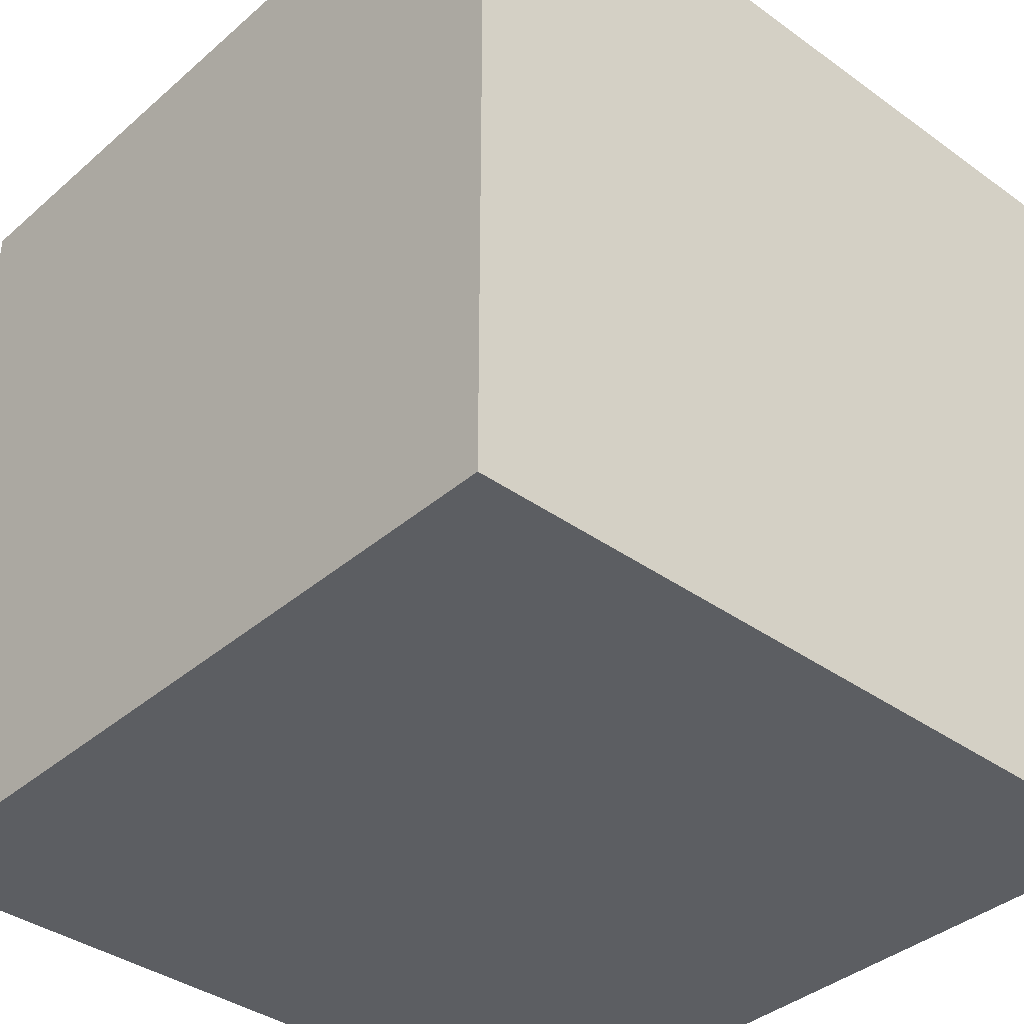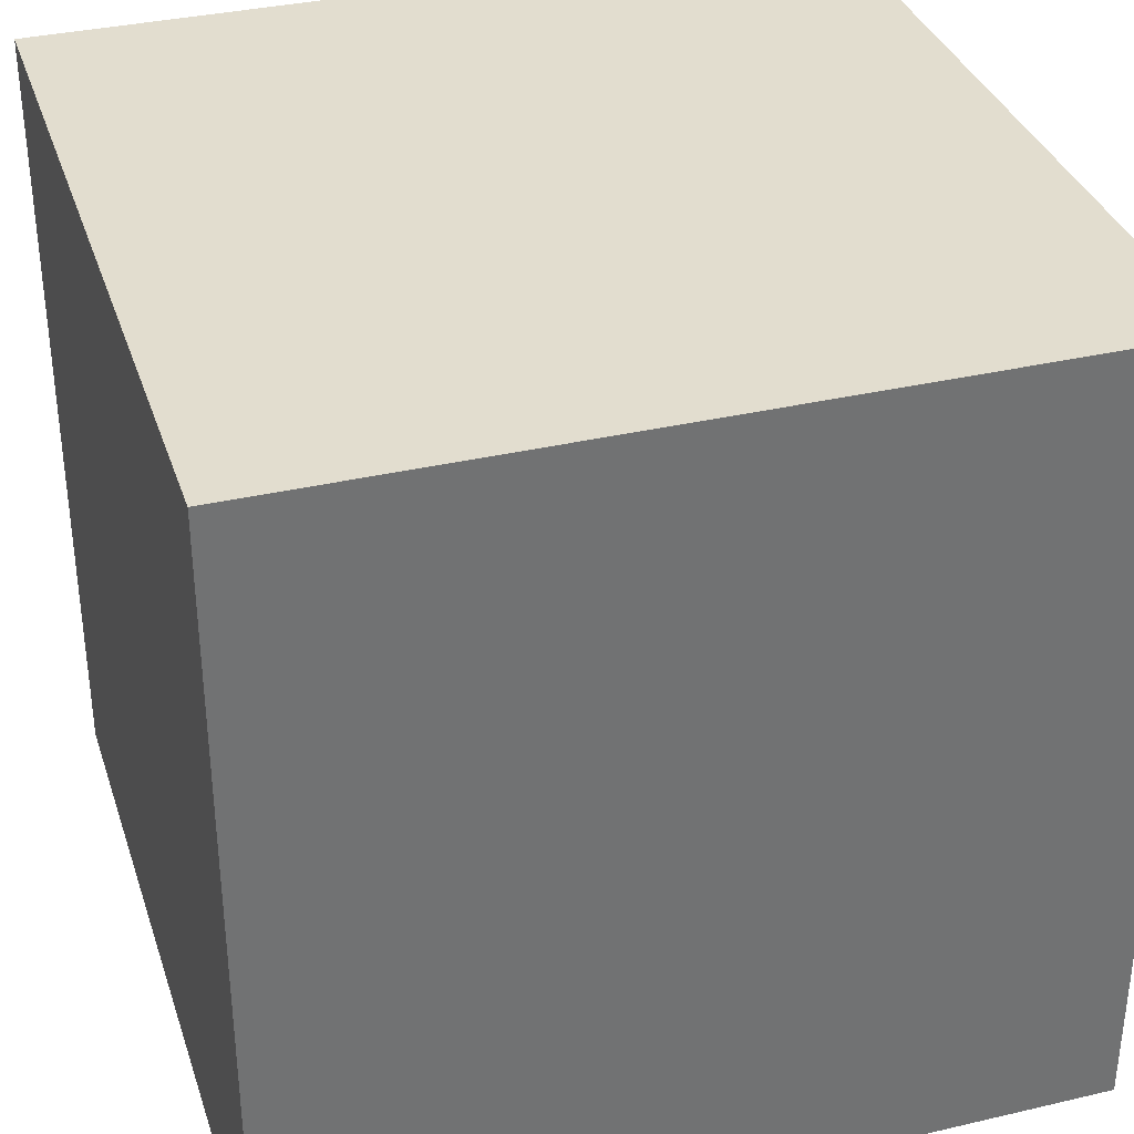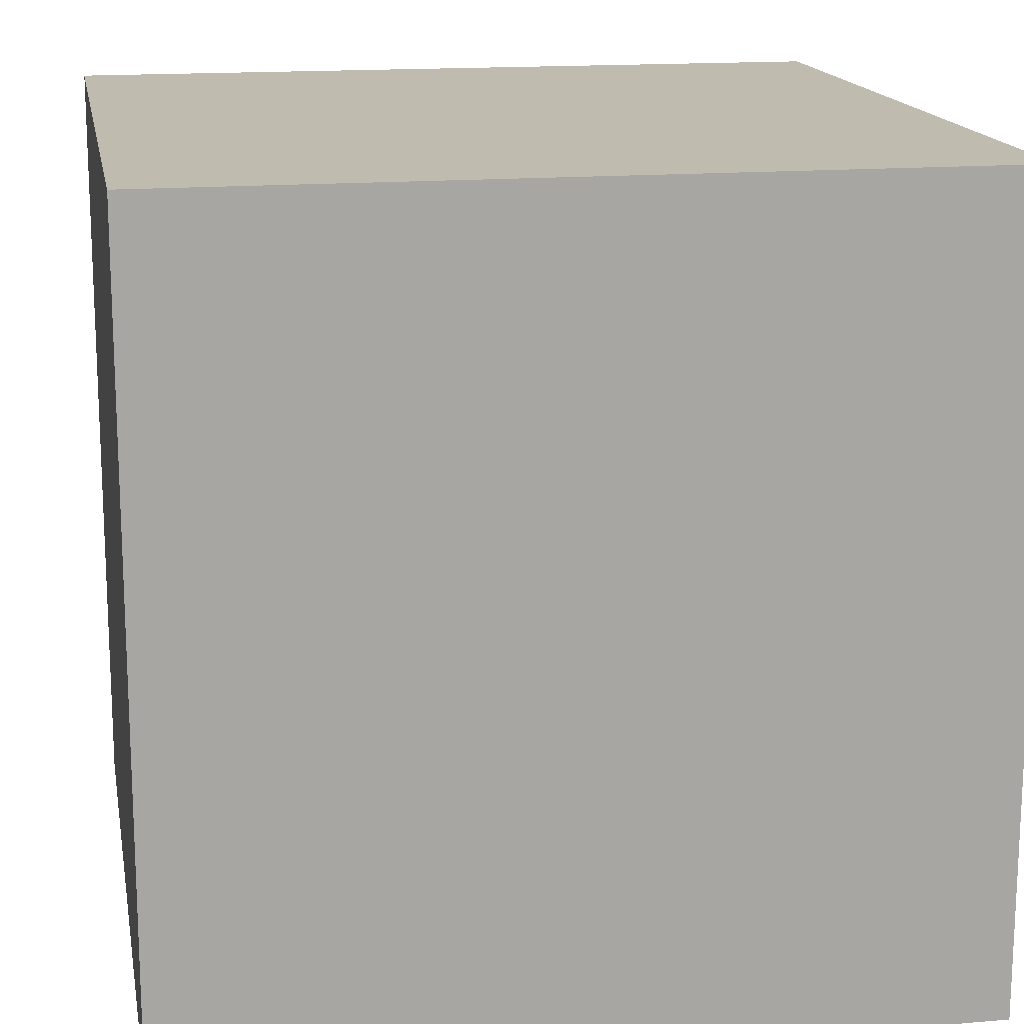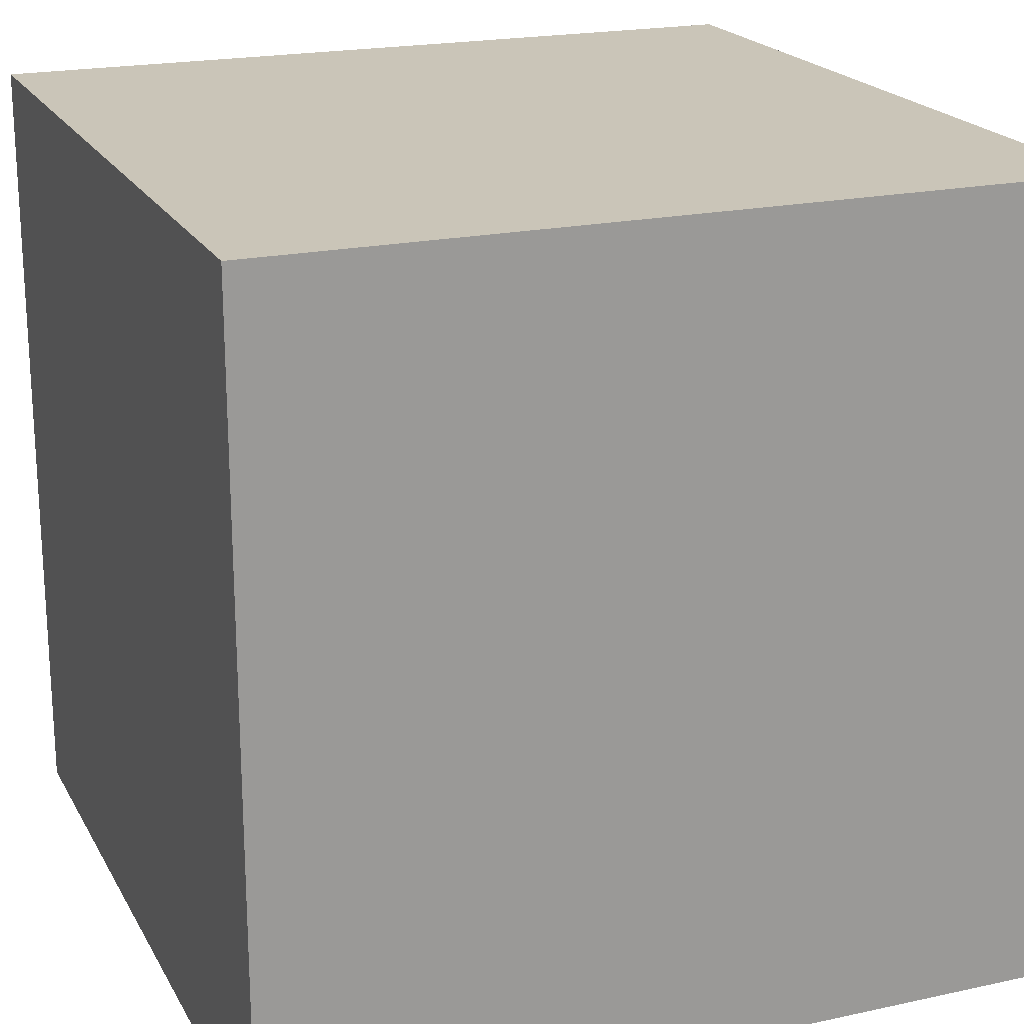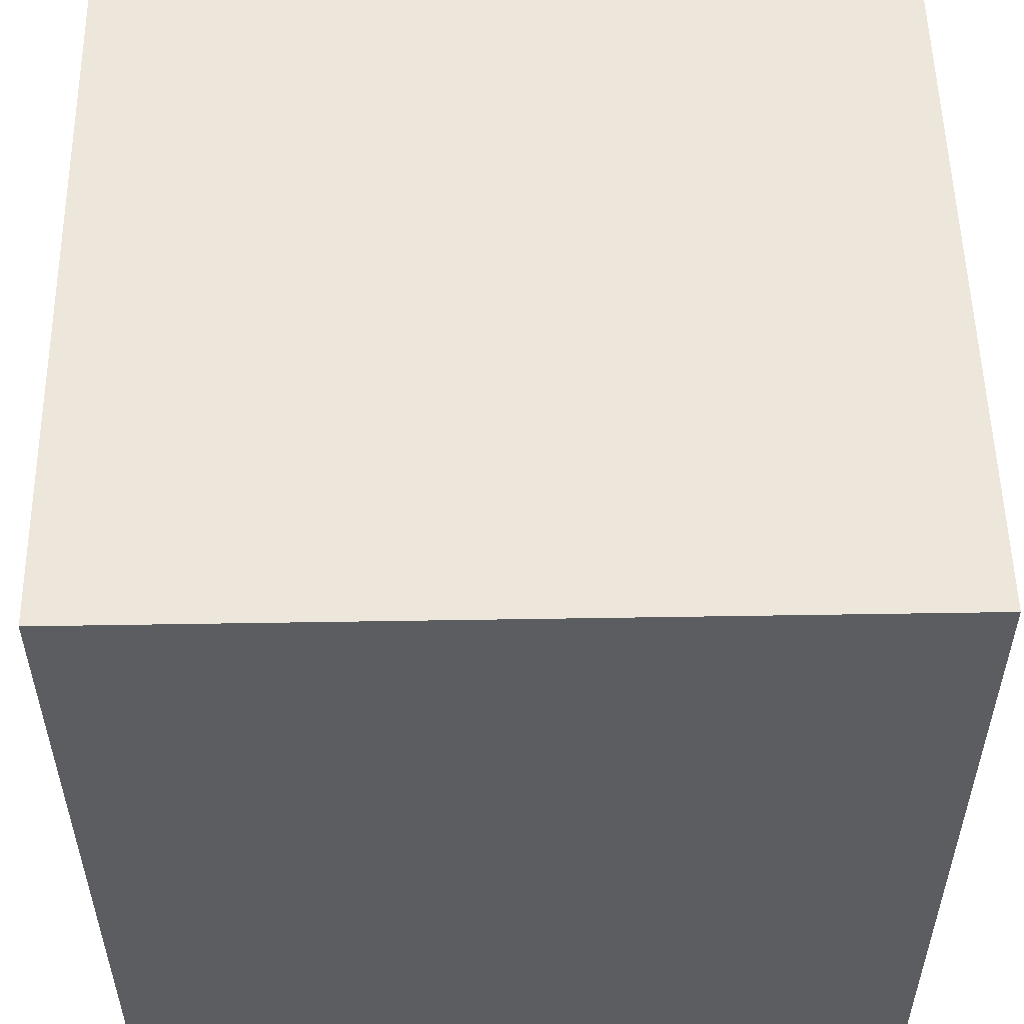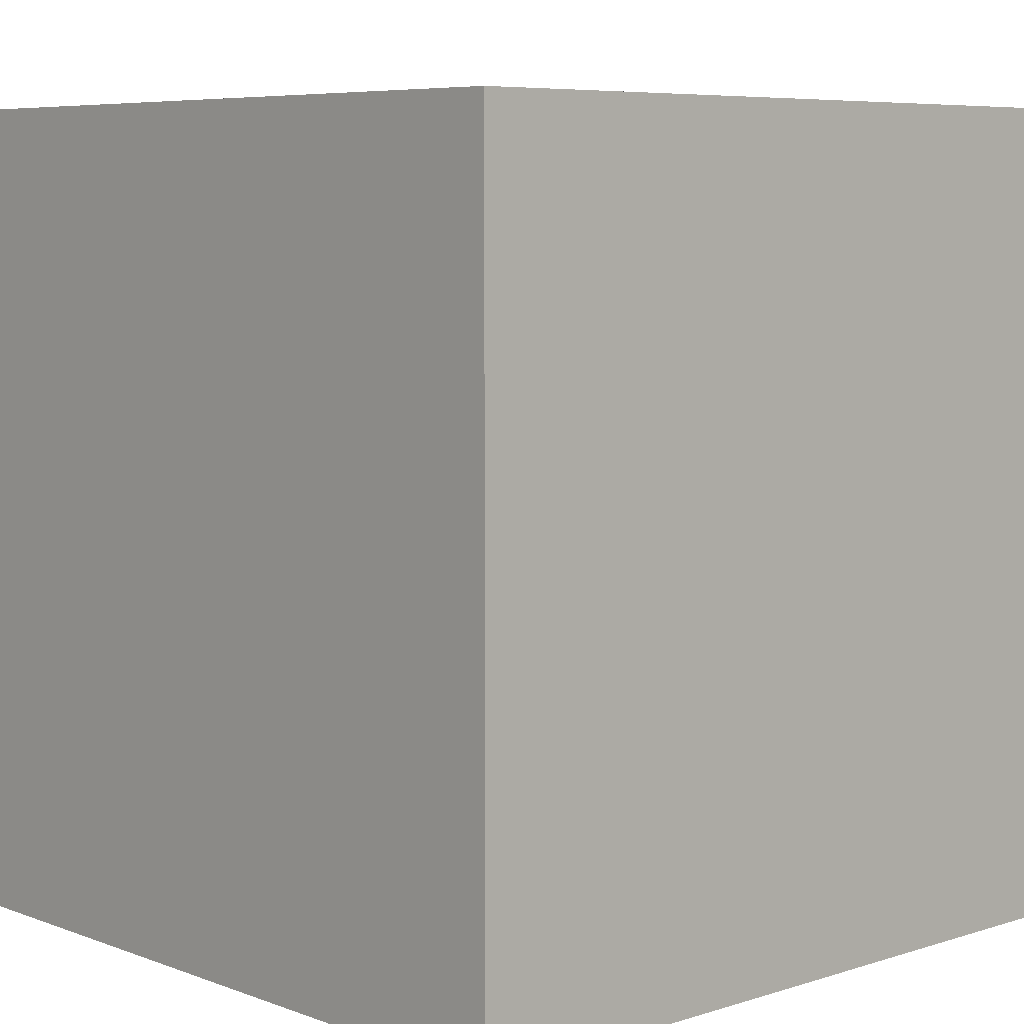
<metadata>
{"format":"obj","ext":"obj","renderer":"f3d","projection":"perspective","resolution":1024,"background":"white","views":[{"elev":-37.8,"azim":137.6,"up":"+Z"},{"elev":34.9,"azim":162.7,"up":"+Y"},{"elev":15.9,"azim":-100.1,"up":"+Y"},{"elev":20.4,"azim":158.4,"up":"+Z"},{"elev":53.7,"azim":-1.0,"up":"+Y"},{"elev":6.6,"azim":-132.8,"up":"+Y"}]}
</metadata>
<code>
o Cube
v 1 -1 -1
v 1 -1 1
v -1 -1 1
v -1 -1 -1
v 1 1 -1
v 1 1 1
v -1 1 1
v -1 1 -1
f 5 8 7 6
f 1 2 3 4
f 2 6 7 3
f 5 1 4 8
f 3 7 8 4
f 1 5 6 2

</code>
